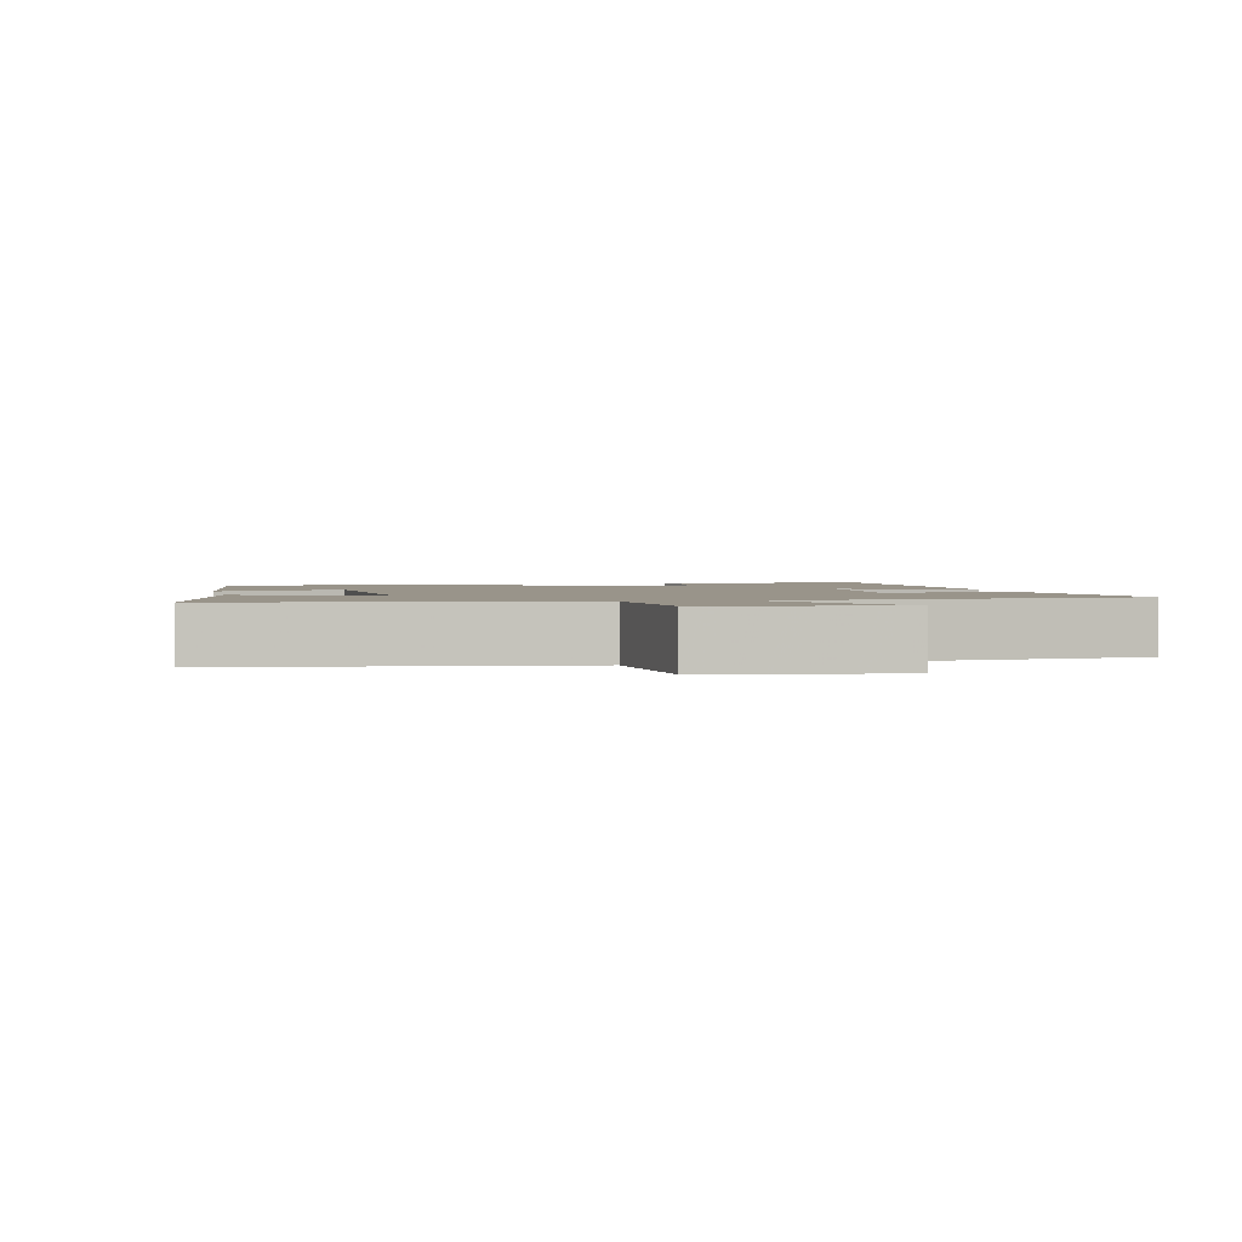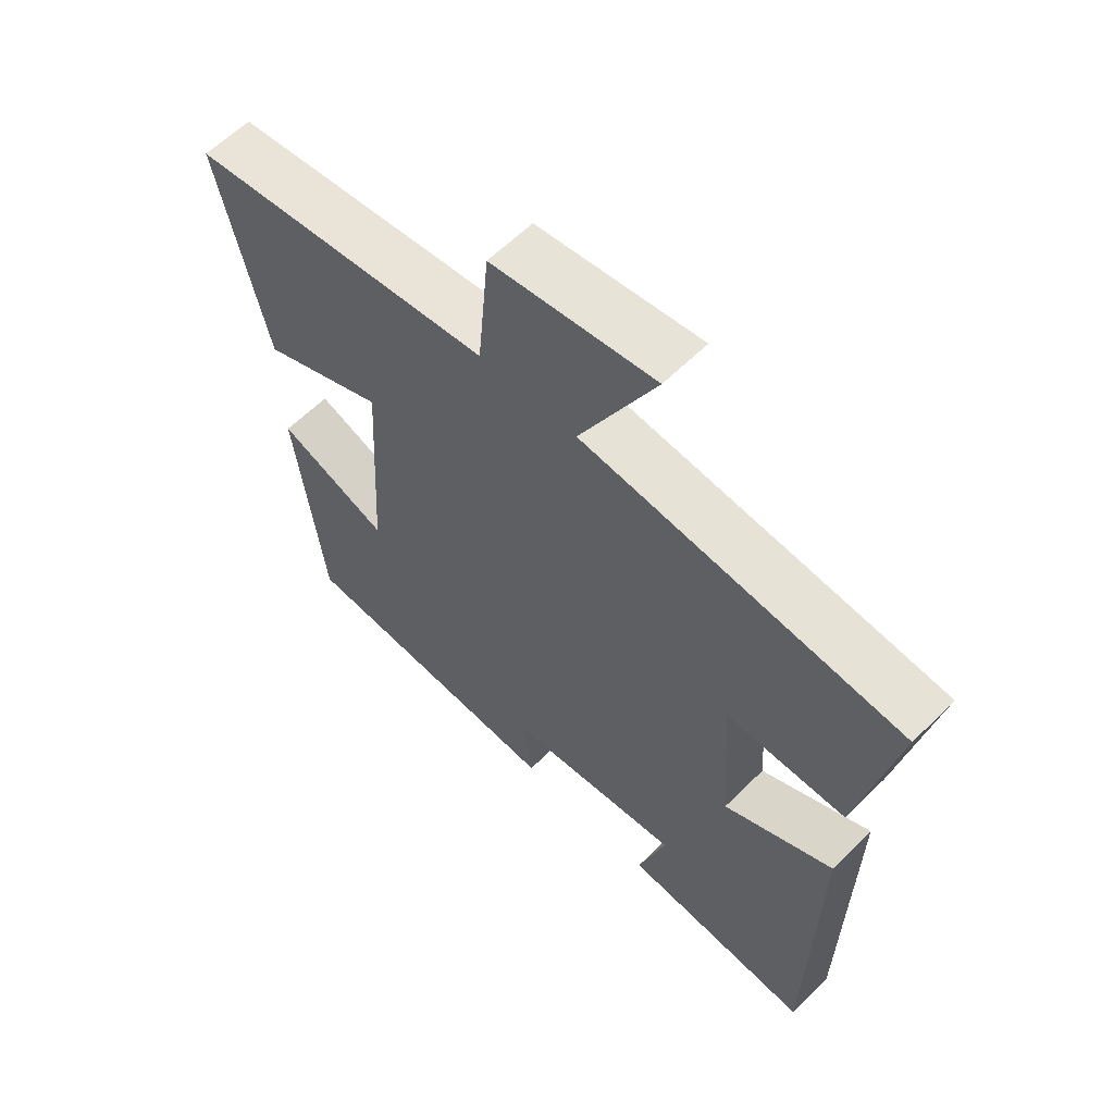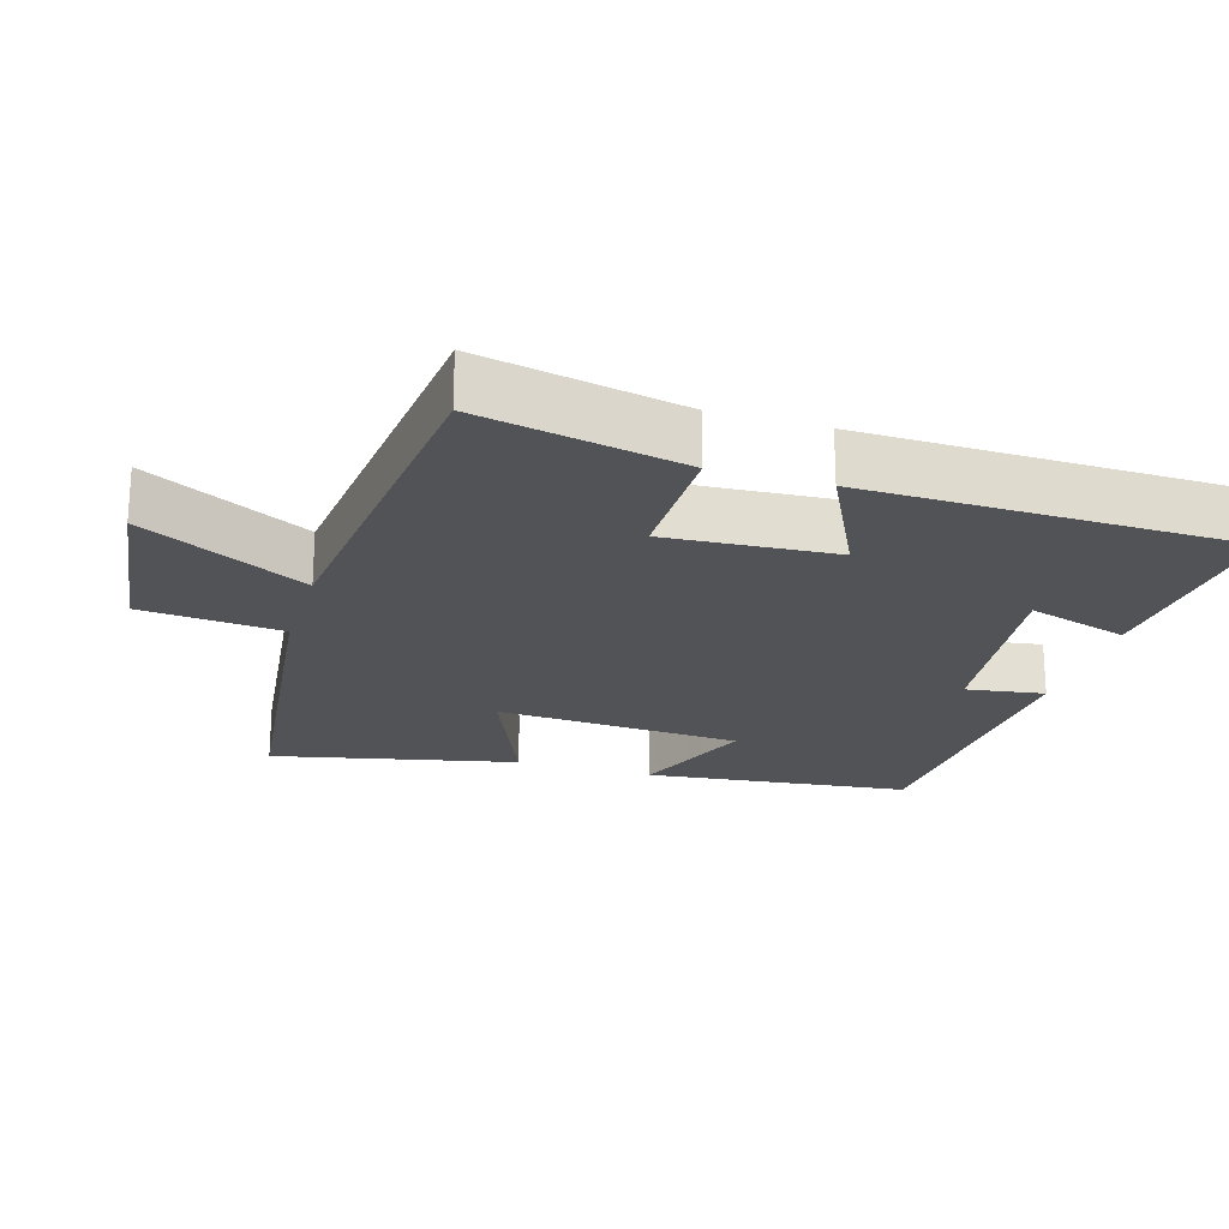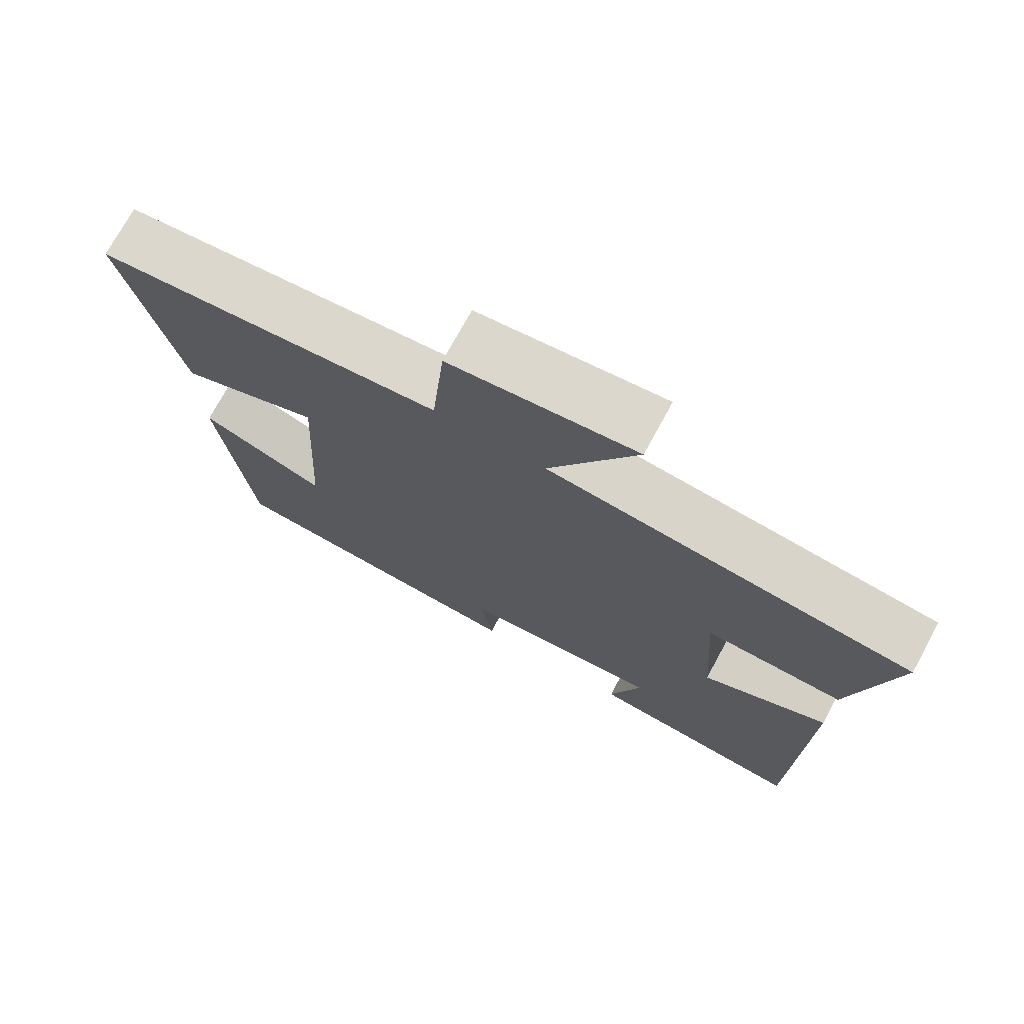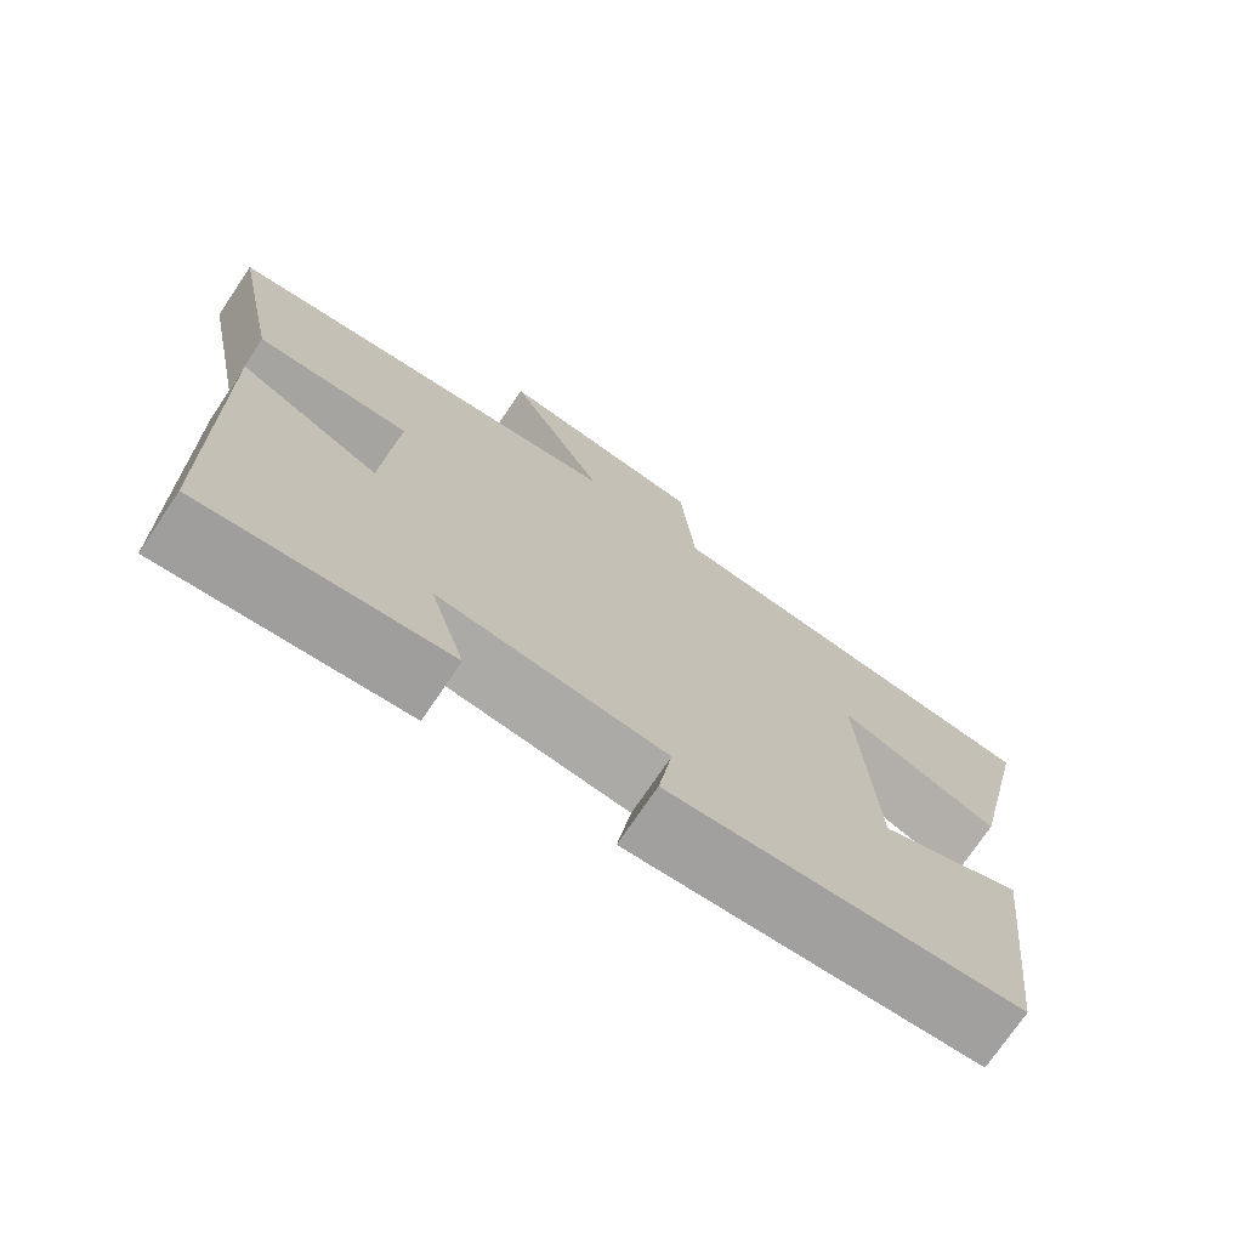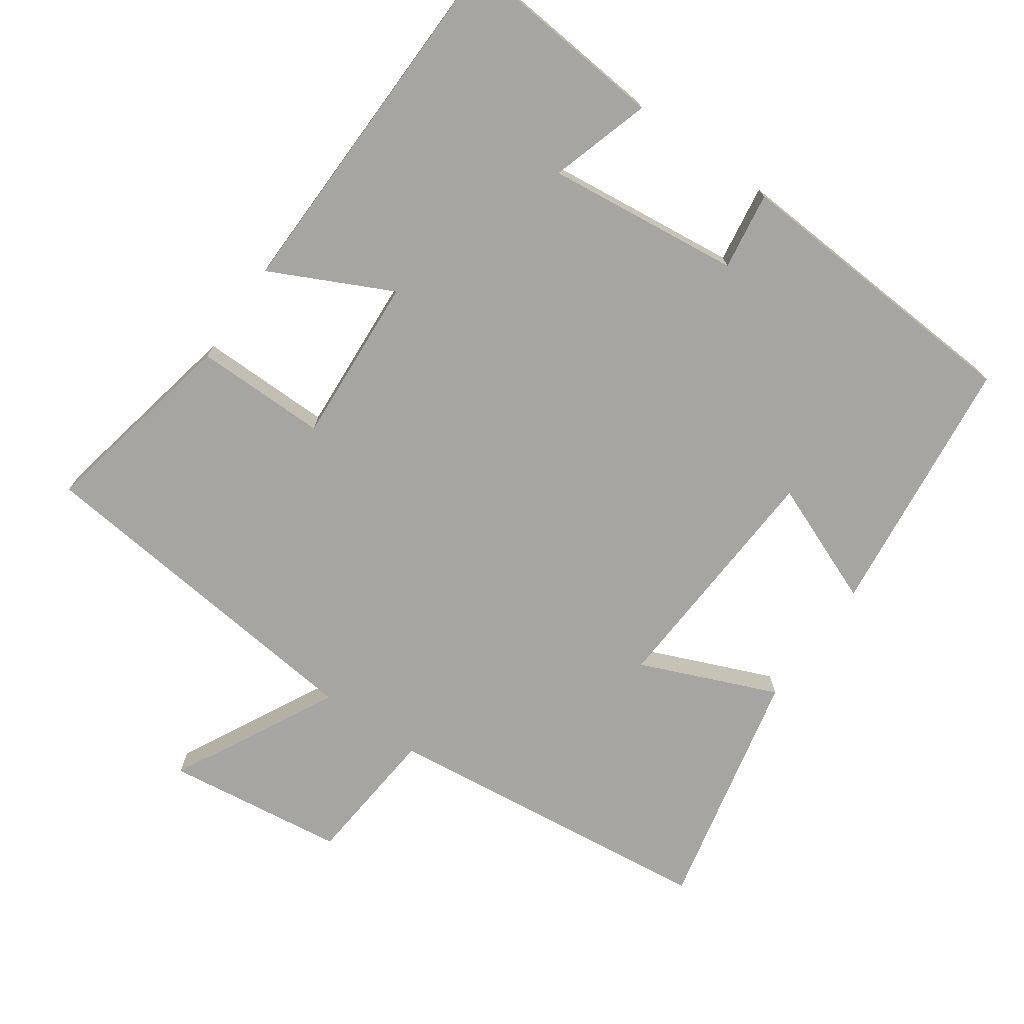
<metadata>
{"format":"obj","ext":"obj","renderer":"f3d","projection":"perspective","resolution":1024,"background":"white","views":[{"elev":1.9,"azim":-12.4,"up":"+Y"},{"elev":60.4,"azim":44.6,"up":"+Z"},{"elev":-22.2,"azim":73.2,"up":"+Y"},{"elev":73.6,"azim":28.6,"up":"+Z"},{"elev":-73.5,"azim":146.0,"up":"+Z"},{"elev":-73.7,"azim":144.8,"up":"+Y"}]}
</metadata>
<code>
v 0.491 0.07 -0.527
v 0.191 0.07 -0.5
v 0.234 0.07 -0.357
v -0.044 0.07 -0.389
v -0.027 0.07 -0.5
v -0.457 0.07 -0.474
v -0.5 0.07 -0.098
v -0.325 0.07 -0.168
v -0.305 0.07 0.18
v -0.5 0.07 0.098
v -0.576 0.07 0.443
v -0.098 0.07 0.5
v -0.08 0.07 0.7
v 0.176 0.07 0.734
v 0.056 0.07 0.5
v 0.558 0.07 0.448
v 0.5 0.07 0.158
v 0.311 0.07 0.159
v 0.327 0.07 -0.081
v 0.5 0.07 0.004
v 0.491 0 -0.527
v 0.191 0 -0.5
v 0.234 0 -0.357
v -0.044 0 -0.389
v -0.027 0 -0.5
v -0.457 0 -0.474
v -0.5 0 -0.098
v -0.325 0 -0.168
v -0.305 0 0.18
v -0.5 0 0.098
v -0.576 0 0.443
v -0.098 0 0.5
v -0.08 0 0.7
v 0.176 0 0.734
v 0.056 0 0.5
v 0.558 0 0.448
v 0.5 0 0.158
v 0.311 0 0.159
v 0.327 0 -0.081
v 0.5 0 0.004
f 1 2 3
f 20 1 3
f 19 20 3
f 18 19 3 4
f 15 16 17 18
f 15 18 4
f 12 13 14 15
f 11 12 15
f 10 11 15
f 9 10 15
f 8 9 15 4
f 6 7 8
f 5 6 8
f 4 5 8
f 23 22 21
f 23 21 40
f 23 40 39
f 24 23 39 38
f 38 37 36 35
f 24 38 35
f 35 34 33 32
f 35 32 31
f 35 31 30
f 35 30 29
f 24 35 29 28
f 28 27 26
f 28 26 25
f 28 25 24
f 1 21 22 2
f 2 22 23 3
f 3 23 24 4
f 4 24 25 5
f 5 25 26 6
f 6 26 27 7
f 7 27 28 8
f 8 28 29 9
f 9 29 30 10
f 10 30 31 11
f 11 31 32 12
f 12 32 33 13
f 13 33 34 14
f 14 34 35 15
f 15 35 36 16
f 16 36 37 17
f 17 37 38 18
f 18 38 39 19
f 19 39 40 20
f 20 40 21 1

</code>
